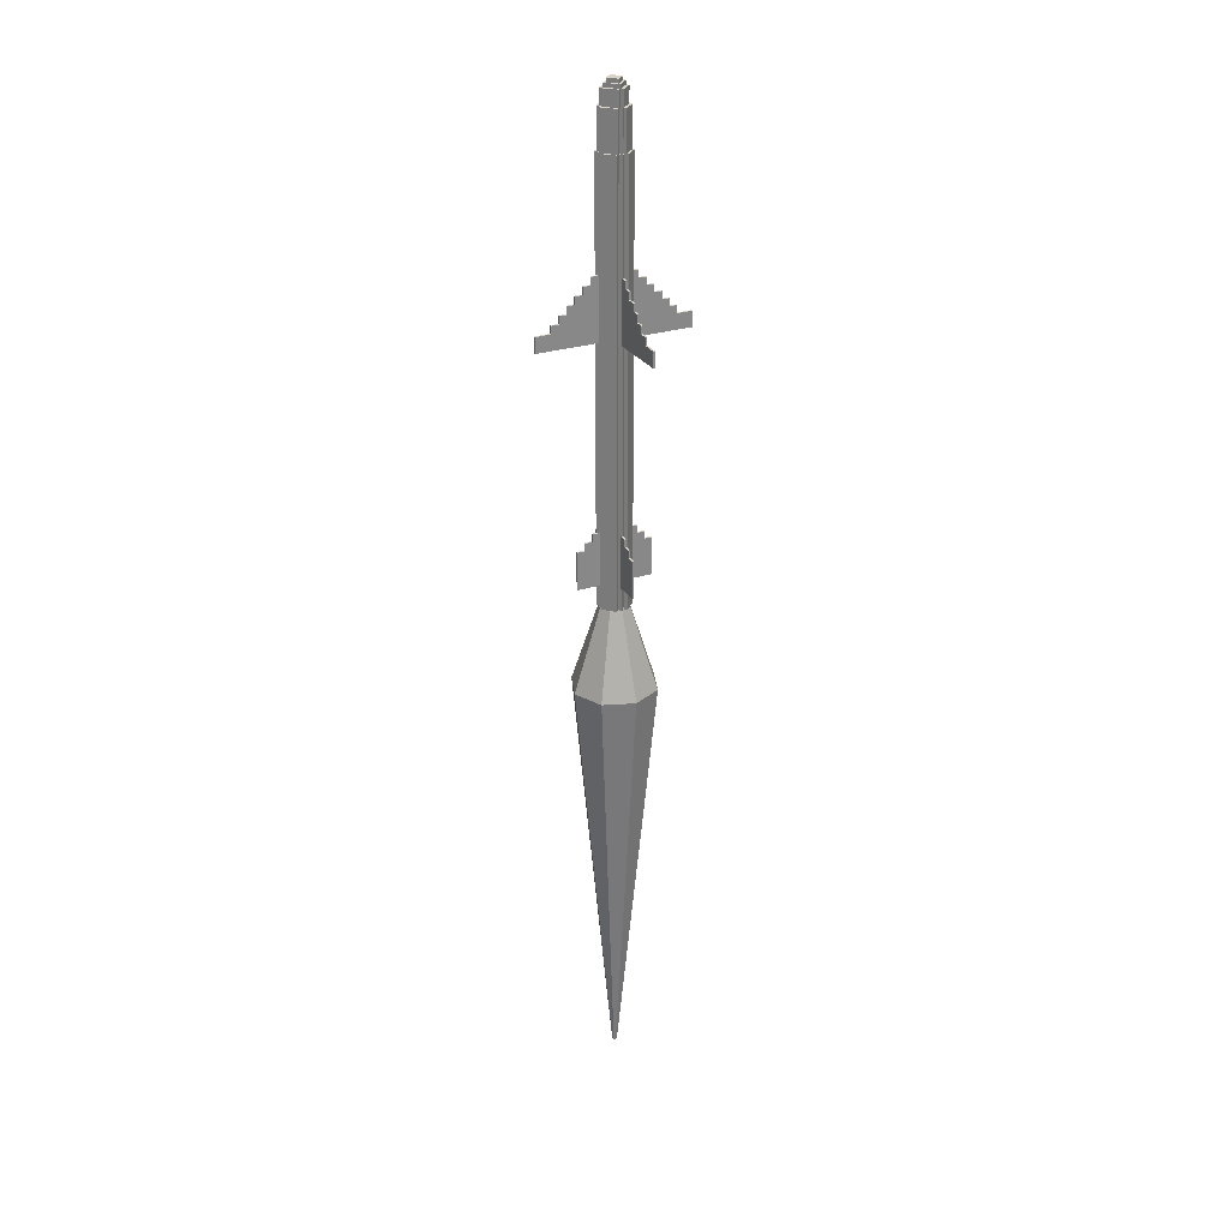
<metadata>
{"format":"obj","ext":"obj","renderer":"f3d","projection":"perspective","resolution":1024,"background":"white","views":[{"elev":27.8,"azim":-161.1,"up":"+Z"}]}
</metadata>
<code>
o missile
v 0.09375 -0.09375 -1.812
v 0.09375 0.09375 -1.812
v 0.09375 0.09375 1.5
v 0.09375 -0.09375 1.5
v -0.09375 -0.09375 1.5
v -0.09375 0.09375 1.5
v -0.09375 0.09375 -1.812
v -0.09375 -0.09375 -1.812
v 0.09375 0.0625 -2
v 0.09375 0.09375 -2
v 0.09375 0.09375 -1.812
v 0.09375 0.0625 -1.812
v 0.0625 0.0625 -1.812
v 0.0625 0.09375 -1.812
v 0.0625 0.09375 -2
v 0.0625 0.0625 -2
v -0.0625 0.0625 -2
v -0.0625 0.09375 -2
v -0.0625 0.09375 -1.812
v -0.0625 0.0625 -1.812
v -0.09375 0.0625 -1.812
v -0.09375 0.09375 -1.812
v -0.09375 0.09375 -2
v -0.09375 0.0625 -2
v 0.09375 -0.09375 -2
v 0.09375 -0.0625 -2
v 0.09375 -0.0625 -1.812
v 0.09375 -0.09375 -1.812
v 0.0625 -0.09375 -1.812
v 0.0625 -0.0625 -1.812
v 0.0625 -0.0625 -2
v 0.0625 -0.09375 -2
v -0.0625 -0.09375 -2
v -0.0625 -0.0625 -2
v -0.0625 -0.0625 -1.812
v -0.0625 -0.09375 -1.812
v -0.09375 -0.09375 -1.812
v -0.09375 -0.0625 -1.812
v -0.09375 -0.0625 -2
v -0.09375 -0.09375 -2
v 0.125 -0.0625 -2
v 0.125 0.0625 -2
v 0.125 0.0625 1.5
v 0.125 -0.0625 1.5
v 0.09375 -0.0625 1.5
v 0.09375 0.0625 1.5
v 0.09375 0.0625 -2
v 0.09375 -0.0625 -2
v -0.09375 -0.0625 -2
v -0.09375 0.0625 -2
v -0.09375 0.0625 1.5
v -0.09375 -0.0625 1.5
v -0.125 -0.0625 1.5
v -0.125 0.0625 1.5
v -0.125 0.0625 -2
v -0.125 -0.0625 -2
v 0.0625 0.09375 -2
v 0.0625 0.125 -2
v 0.0625 0.125 1.5
v 0.0625 0.09375 1.5
v -0.0625 0.09375 1.5
v -0.0625 0.125 1.5
v -0.0625 0.125 -2
v -0.0625 0.09375 -2
v 0.09391 0.08286 -1.812
v 0.2265 0.2154 -1.812
v 0.2265 0.2154 -1.5
v 0.09391 0.08286 -1.5
v 0.08286 0.09391 -1.5
v 0.2154 0.2265 -1.5
v 0.2154 0.2265 -1.812
v 0.08286 0.09391 -1.812
v 0.08286 -0.09391 -1.438
v 0.1271 -0.1381 -1.438
v 0.1271 -0.1381 -1.375
v 0.08286 -0.09391 -1.375
v 0.09391 -0.08286 -1.375
v 0.1381 -0.1271 -1.375
v 0.1381 -0.1271 -1.438
v 0.09391 -0.08286 -1.438
v 0.08286 -0.09391 -1.5
v 0.1713 -0.1823 -1.5
v 0.1713 -0.1823 -1.438
v 0.08286 -0.09391 -1.438
v 0.09391 -0.08286 -1.438
v 0.1823 -0.1713 -1.438
v 0.1823 -0.1713 -1.5
v 0.09391 -0.08286 -1.5
v 0.08286 -0.09391 -1.812
v 0.2154 -0.2265 -1.812
v 0.2154 -0.2265 -1.5
v 0.08286 -0.09391 -1.5
v 0.09391 -0.08286 -1.5
v 0.2265 -0.2154 -1.5
v 0.2265 -0.2154 -1.812
v 0.09391 -0.08286 -1.812
v -0.09391 -0.08286 0.125
v -0.1381 -0.1271 0.125
v -0.1381 -0.1271 0.625
v -0.09391 -0.08286 0.625
v -0.08286 -0.09391 0.625
v -0.1271 -0.1381 0.625
v -0.1271 -0.1381 0.125
v -0.08286 -0.09391 0.125
v -0.08286 0.09391 0.125
v -0.1271 0.1381 0.125
v -0.1271 0.1381 0.625
v -0.08286 0.09391 0.625
v -0.09391 0.08286 0.625
v -0.1381 0.1271 0.625
v -0.1381 0.1271 0.125
v -0.09391 0.08286 0.125
v 0.09391 0.08286 0.125
v 0.1381 0.1271 0.125
v 0.1381 0.1271 0.625
v 0.09391 0.08286 0.625
v 0.08286 0.09391 0.625
v 0.1271 0.1381 0.625
v 0.1271 0.1381 0.125
v 0.08286 0.09391 0.125
v -0.1271 0.1381 0.125
v -0.1713 0.1823 0.125
v -0.1713 0.1823 0.5625
v -0.1271 0.1381 0.5625
v -0.1381 0.1271 0.5625
v -0.1823 0.1713 0.5625
v -0.1823 0.1713 0.125
v -0.1381 0.1271 0.125
v -0.1381 -0.1271 0.125
v -0.1823 -0.1713 0.125
v -0.1823 -0.1713 0.5625
v -0.1381 -0.1271 0.5625
v -0.1271 -0.1381 0.5625
v -0.1713 -0.1823 0.5625
v -0.1713 -0.1823 0.125
v -0.1271 -0.1381 0.125
v 0.1271 -0.1381 0.125
v 0.1713 -0.1823 0.125
v 0.1713 -0.1823 0.5625
v 0.1271 -0.1381 0.5625
v 0.1381 -0.1271 0.5625
v 0.1823 -0.1713 0.5625
v 0.1823 -0.1713 0.125
v 0.1381 -0.1271 0.125
v 0.1381 0.1271 0.125
v 0.1823 0.1713 0.125
v 0.1823 0.1713 0.5625
v 0.1381 0.1271 0.5625
v 0.1271 0.1381 0.5625
v 0.1713 0.1823 0.5625
v 0.1713 0.1823 0.125
v 0.1271 0.1381 0.125
v -0.1713 0.1823 0.125
v -0.2154 0.2265 0.125
v -0.2154 0.2265 0.5
v -0.1713 0.1823 0.5
v -0.1823 0.1713 0.5
v -0.2265 0.2154 0.5
v -0.2265 0.2154 0.125
v -0.1823 0.1713 0.125
v -0.1823 -0.1713 0.125
v -0.2265 -0.2154 0.125
v -0.2265 -0.2154 0.5
v -0.1823 -0.1713 0.5
v -0.1713 -0.1823 0.5
v -0.2154 -0.2265 0.5
v -0.2154 -0.2265 0.125
v -0.1713 -0.1823 0.125
v 0.1713 -0.1823 0.125
v 0.2154 -0.2265 0.125
v 0.2154 -0.2265 0.5
v 0.1713 -0.1823 0.5
v 0.1823 -0.1713 0.5
v 0.2265 -0.2154 0.5
v 0.2265 -0.2154 0.125
v 0.1823 -0.1713 0.125
v 0.1823 0.1713 0.125
v 0.2265 0.2154 0.125
v 0.2265 0.2154 0.5
v 0.1823 0.1713 0.5
v 0.1713 0.1823 0.5
v 0.2154 0.2265 0.5
v 0.2154 0.2265 0.125
v 0.1713 0.1823 0.125
v -0.2154 0.2265 0.125
v -0.2596 0.2707 0.125
v -0.2596 0.2707 0.4375
v -0.2154 0.2265 0.4375
v -0.2265 0.2154 0.4375
v -0.2707 0.2596 0.4375
v -0.2707 0.2596 0.125
v -0.2265 0.2154 0.125
v -0.2265 -0.2154 0.125
v -0.2707 -0.2596 0.125
v -0.2707 -0.2596 0.4375
v -0.2265 -0.2154 0.4375
v -0.2154 -0.2265 0.4375
v -0.2596 -0.2707 0.4375
v -0.2596 -0.2707 0.125
v -0.2154 -0.2265 0.125
v 0.2154 -0.2265 0.125
v 0.2596 -0.2707 0.125
v 0.2596 -0.2707 0.4375
v 0.2154 -0.2265 0.4375
v 0.2265 -0.2154 0.4375
v 0.2707 -0.2596 0.4375
v 0.2707 -0.2596 0.125
v 0.2265 -0.2154 0.125
v 0.2265 0.2154 0.125
v 0.2707 0.2596 0.125
v 0.2707 0.2596 0.4375
v 0.2265 0.2154 0.4375
v 0.2154 0.2265 0.4375
v 0.2596 0.2707 0.4375
v 0.2596 0.2707 0.125
v 0.2154 0.2265 0.125
v -0.2596 0.2707 0.125
v -0.3038 0.3149 0.125
v -0.3038 0.3149 0.375
v -0.2596 0.2707 0.375
v -0.2707 0.2596 0.375
v -0.3149 0.3038 0.375
v -0.3149 0.3038 0.125
v -0.2707 0.2596 0.125
v -0.2707 -0.2596 0.125
v -0.3149 -0.3038 0.125
v -0.3149 -0.3038 0.375
v -0.2707 -0.2596 0.375
v -0.2596 -0.2707 0.375
v -0.3038 -0.3149 0.375
v -0.3038 -0.3149 0.125
v -0.2596 -0.2707 0.125
v 0.2596 -0.2707 0.125
v 0.3038 -0.3149 0.125
v 0.3038 -0.3149 0.375
v 0.2596 -0.2707 0.375
v 0.2707 -0.2596 0.375
v 0.3149 -0.3038 0.375
v 0.3149 -0.3038 0.125
v 0.2707 -0.2596 0.125
v 0.2707 0.2596 0.125
v 0.3149 0.3038 0.125
v 0.3149 0.3038 0.375
v 0.2707 0.2596 0.375
v 0.2596 0.2707 0.375
v 0.3038 0.3149 0.375
v 0.3038 0.3149 0.125
v 0.2596 0.2707 0.125
v -0.3038 0.3149 0.125
v -0.348 0.3591 0.125
v -0.348 0.3591 0.3125
v -0.3038 0.3149 0.3125
v -0.3149 0.3038 0.3125
v -0.3591 0.348 0.3125
v -0.3591 0.348 0.125
v -0.3149 0.3038 0.125
v -0.3149 -0.3038 0.125
v -0.3591 -0.348 0.125
v -0.3591 -0.348 0.3125
v -0.3149 -0.3038 0.3125
v -0.3038 -0.3149 0.3125
v -0.348 -0.3591 0.3125
v -0.348 -0.3591 0.125
v -0.3038 -0.3149 0.125
v 0.3038 -0.3149 0.125
v 0.348 -0.3591 0.125
v 0.348 -0.3591 0.3125
v 0.3038 -0.3149 0.3125
v 0.3149 -0.3038 0.3125
v 0.3591 -0.348 0.3125
v 0.3591 -0.348 0.125
v 0.3149 -0.3038 0.125
v 0.3149 0.3038 0.125
v 0.3591 0.348 0.125
v 0.3591 0.348 0.3125
v 0.3149 0.3038 0.3125
v 0.3038 0.3149 0.3125
v 0.348 0.3591 0.3125
v 0.348 0.3591 0.125
v 0.3038 0.3149 0.125
v -0.348 0.3591 0.125
v -0.4364 0.4475 0.125
v -0.4364 0.4475 0.25
v -0.348 0.3591 0.25
v -0.3591 0.348 0.25
v -0.4475 0.4364 0.25
v -0.4475 0.4364 0.125
v -0.3591 0.348 0.125
v -0.3591 -0.348 0.125
v -0.4475 -0.4364 0.125
v -0.4475 -0.4364 0.25
v -0.3591 -0.348 0.25
v -0.348 -0.3591 0.25
v -0.4364 -0.4475 0.25
v -0.4364 -0.4475 0.125
v -0.348 -0.3591 0.125
v 0.348 -0.3591 0.125
v 0.4364 -0.4475 0.125
v 0.4364 -0.4475 0.25
v 0.348 -0.3591 0.25
v 0.3591 -0.348 0.25
v 0.4475 -0.4364 0.25
v 0.4475 -0.4364 0.125
v 0.3591 -0.348 0.125
v 0.3591 0.348 0.125
v 0.4475 0.4364 0.125
v 0.4475 0.4364 0.25
v 0.3591 0.348 0.25
v 0.348 0.3591 0.25
v 0.4364 0.4475 0.25
v 0.4364 0.4475 0.125
v 0.348 0.3591 0.125
v 0.08286 -0.09391 0.125
v 0.1271 -0.1381 0.125
v 0.1271 -0.1381 0.625
v 0.08286 -0.09391 0.625
v 0.09391 -0.08286 0.625
v 0.1381 -0.1271 0.625
v 0.1381 -0.1271 0.125
v 0.09391 -0.08286 0.125
v -0.09391 -0.08286 -1.438
v -0.1381 -0.1271 -1.438
v -0.1381 -0.1271 -1.375
v -0.09391 -0.08286 -1.375
v -0.08286 -0.09391 -1.375
v -0.1271 -0.1381 -1.375
v -0.1271 -0.1381 -1.438
v -0.08286 -0.09391 -1.438
v -0.09391 -0.08286 -1.5
v -0.1823 -0.1713 -1.5
v -0.1823 -0.1713 -1.438
v -0.09391 -0.08286 -1.438
v -0.08286 -0.09391 -1.438
v -0.1713 -0.1823 -1.438
v -0.1713 -0.1823 -1.5
v -0.08286 -0.09391 -1.5
v -0.09391 -0.08286 -1.812
v -0.2265 -0.2154 -1.812
v -0.2265 -0.2154 -1.5
v -0.09391 -0.08286 -1.5
v -0.08286 -0.09391 -1.5
v -0.2154 -0.2265 -1.5
v -0.2154 -0.2265 -1.812
v -0.08286 -0.09391 -1.812
v -0.08286 0.09391 -1.438
v -0.1271 0.1381 -1.438
v -0.1271 0.1381 -1.375
v -0.08286 0.09391 -1.375
v -0.09391 0.08286 -1.375
v -0.1381 0.1271 -1.375
v -0.1381 0.1271 -1.438
v -0.09391 0.08286 -1.438
v -0.08286 0.09391 -1.5
v -0.1713 0.1823 -1.5
v -0.1713 0.1823 -1.438
v -0.08286 0.09391 -1.438
v -0.09391 0.08286 -1.438
v -0.1823 0.1713 -1.438
v -0.1823 0.1713 -1.5
v -0.09391 0.08286 -1.5
v -0.08286 0.09391 -1.812
v -0.2154 0.2265 -1.812
v -0.2154 0.2265 -1.5
v -0.08286 0.09391 -1.5
v -0.09391 0.08286 -1.5
v -0.2265 0.2154 -1.5
v -0.2265 0.2154 -1.812
v -0.09391 0.08286 -1.812
v 0.09391 0.08286 -1.5
v 0.1823 0.1713 -1.5
v 0.1823 0.1713 -1.438
v 0.09391 0.08286 -1.438
v 0.08286 0.09391 -1.438
v 0.1713 0.1823 -1.438
v 0.1713 0.1823 -1.5
v 0.08286 0.09391 -1.5
v 0.09391 0.08286 -1.438
v 0.1381 0.1271 -1.438
v 0.1381 0.1271 -1.375
v 0.09391 0.08286 -1.375
v 0.08286 0.09391 -1.375
v 0.1271 0.1381 -1.375
v 0.1271 0.1381 -1.438
v 0.08286 0.09391 -1.438
v 0.0625 -0.125 -2
v 0.0625 -0.09375 -2
v 0.0625 -0.09375 1.5
v 0.0625 -0.125 1.5
v -0.0625 -0.125 1.5
v -0.0625 -0.09375 1.5
v -0.0625 -0.09375 -2
v -0.0625 -0.125 -2
v 0.1094 -0.0625 1.5
v 0.1094 0.0625 1.5
v 0.1094 0.0625 1.812
v 0.1094 -0.0625 1.812
v -0.1094 -0.0625 1.812
v -0.1094 0.0625 1.812
v -0.1094 0.0625 1.5
v -0.1094 -0.0625 1.5
v 0.08594 -0.0625 1.812
v 0.08594 0.0625 1.812
v 0.08594 0.0625 1.938
v 0.08594 -0.0625 1.938
v -0.08594 -0.0625 1.938
v -0.08594 0.0625 1.938
v -0.08594 0.0625 1.812
v -0.08594 -0.0625 1.812
v 0.0625 -0.0625 1.938
v 0.0625 0.0625 1.938
v 0.0625 0.0625 1.969
v 0.0625 -0.0625 1.969
v -0.0625 -0.0625 1.969
v -0.0625 0.0625 1.969
v -0.0625 0.0625 1.938
v -0.0625 -0.0625 1.938
v 0.04688 -0.04688 1.969
v 0.04688 0.04688 1.969
v 0.04688 0.04688 2
v 0.04688 -0.04688 2
v -0.04688 -0.04688 2
v -0.04688 0.04688 2
v -0.04688 0.04688 1.969
v -0.04688 -0.04688 1.969
v 0.0625 0.0625 1.812
v 0.0625 0.08594 1.812
v 0.0625 0.08594 1.938
v 0.0625 0.0625 1.938
v -0.0625 0.0625 1.938
v -0.0625 0.08594 1.938
v -0.0625 0.08594 1.812
v -0.0625 0.0625 1.812
v 0.0625 -0.07812 1.812
v 0.0625 -0.0625 1.812
v 0.0625 -0.0625 1.938
v 0.0625 -0.07812 1.938
v -0.0625 -0.07812 1.938
v -0.0625 -0.0625 1.938
v -0.0625 -0.0625 1.812
v -0.0625 -0.07812 1.812
v 0.0625 0.0625 1.5
v 0.0625 0.1094 1.5
v 0.0625 0.1094 1.812
v 0.0625 0.0625 1.812
v -0.0625 0.0625 1.812
v -0.0625 0.1094 1.812
v -0.0625 0.1094 1.5
v -0.0625 0.0625 1.5
v 0.08594 0.0625 1.5
v 0.08594 0.08594 1.5
v 0.08594 0.08594 1.812
v 0.08594 0.0625 1.812
v 0.0625 0.08594 1.5
v 0.0625 0.08594 1.812
v 0.0625 0.0625 1.812
v -0.08594 0.0625 1.812
v -0.08594 0.08594 1.812
v -0.08594 0.08594 1.5
v -0.08594 0.0625 1.5
v -0.0625 0.08594 1.812
v -0.0625 0.08594 1.5
v -0.0625 0.0625 1.812
v -0.08594 -0.08594 1.812
v -0.08594 -0.0625 1.812
v -0.08594 -0.0625 1.5
v -0.08594 -0.08594 1.5
v -0.0625 -0.08594 1.5
v -0.0625 -0.08594 1.812
v -0.0625 -0.0625 1.812
v 0.08594 -0.08594 1.5
v 0.08594 -0.0625 1.5
v 0.08594 -0.0625 1.812
v 0.08594 -0.08594 1.812
v 0.0625 -0.08594 1.812
v 0.0625 -0.08594 1.5
v 0.0625 -0.0625 1.812
v 0.0625 -0.1094 1.5
v 0.0625 -0.0625 1.5
v 0.0625 -0.0625 1.812
v 0.0625 -0.1094 1.812
v -0.0625 -0.1094 1.812
v -0.0625 -0.0625 1.812
v -0.0625 -0.0625 1.5
v -0.0625 -0.1094 1.5
f 1 2 3 4
f 5 6 7 8
f 3 2 7 6
f 1 4 5 8
f 4 3 6 5
f 8 7 2 1
f 9 10 11 12
f 13 14 15 16
f 11 10 15 14
f 9 12 13 16
f 16 15 10 9
f 17 18 19 20
f 21 22 23 24
f 19 18 23 22
f 17 20 21 24
f 24 23 18 17
f 25 26 27 28
f 29 30 31 32
f 27 26 31 30
f 25 28 29 32
f 32 31 26 25
f 33 34 35 36
f 37 38 39 40
f 35 34 39 38
f 33 36 37 40
f 40 39 34 33
f 41 42 43 44
f 45 46 47 48
f 43 42 47 46
f 41 44 45 48
f 44 43 46 45
f 48 47 42 41
f 49 50 51 52
f 53 54 55 56
f 51 50 55 54
f 49 52 53 56
f 52 51 54 53
f 56 55 50 49
f 57 58 59 60
f 61 62 63 64
f 59 58 63 62
f 57 60 61 64
f 60 59 62 61
f 64 63 58 57
f 65 66 67 68
f 69 70 71 72
f 67 66 71 70
f 68 67 70 69
f 72 71 66 65
f 73 74 75 76
f 77 78 79 80
f 75 74 79 78
f 76 75 78 77
f 81 82 83 84
f 85 86 87 88
f 83 82 87 86
f 84 83 86 85
f 89 90 91 92
f 93 94 95 96
f 91 90 95 94
f 92 91 94 93
f 96 95 90 89
f 97 98 99 100
f 101 102 103 104
f 99 98 103 102
f 100 99 102 101
f 104 103 98 97
f 105 106 107 108
f 109 110 111 112
f 107 106 111 110
f 108 107 110 109
f 112 111 106 105
f 113 114 115 116
f 117 118 119 120
f 115 114 119 118
f 116 115 118 117
f 120 119 114 113
f 121 122 123 124
f 125 126 127 128
f 123 122 127 126
f 124 123 126 125
f 128 127 122 121
f 129 130 131 132
f 133 134 135 136
f 131 130 135 134
f 132 131 134 133
f 136 135 130 129
f 137 138 139 140
f 141 142 143 144
f 139 138 143 142
f 140 139 142 141
f 144 143 138 137
f 145 146 147 148
f 149 150 151 152
f 147 146 151 150
f 148 147 150 149
f 152 151 146 145
f 153 154 155 156
f 157 158 159 160
f 155 154 159 158
f 156 155 158 157
f 160 159 154 153
f 161 162 163 164
f 165 166 167 168
f 163 162 167 166
f 164 163 166 165
f 168 167 162 161
f 169 170 171 172
f 173 174 175 176
f 171 170 175 174
f 172 171 174 173
f 176 175 170 169
f 177 178 179 180
f 181 182 183 184
f 179 178 183 182
f 180 179 182 181
f 184 183 178 177
f 185 186 187 188
f 189 190 191 192
f 187 186 191 190
f 188 187 190 189
f 192 191 186 185
f 193 194 195 196
f 197 198 199 200
f 195 194 199 198
f 196 195 198 197
f 200 199 194 193
f 201 202 203 204
f 205 206 207 208
f 203 202 207 206
f 204 203 206 205
f 208 207 202 201
f 209 210 211 212
f 213 214 215 216
f 211 210 215 214
f 212 211 214 213
f 216 215 210 209
f 217 218 219 220
f 221 222 223 224
f 219 218 223 222
f 220 219 222 221
f 224 223 218 217
f 225 226 227 228
f 229 230 231 232
f 227 226 231 230
f 228 227 230 229
f 232 231 226 225
f 233 234 235 236
f 237 238 239 240
f 235 234 239 238
f 236 235 238 237
f 240 239 234 233
f 241 242 243 244
f 245 246 247 248
f 243 242 247 246
f 244 243 246 245
f 248 247 242 241
f 249 250 251 252
f 253 254 255 256
f 251 250 255 254
f 252 251 254 253
f 256 255 250 249
f 257 258 259 260
f 261 262 263 264
f 259 258 263 262
f 260 259 262 261
f 264 263 258 257
f 265 266 267 268
f 269 270 271 272
f 267 266 271 270
f 268 267 270 269
f 272 271 266 265
f 273 274 275 276
f 277 278 279 280
f 275 274 279 278
f 276 275 278 277
f 280 279 274 273
f 281 282 283 284
f 285 286 287 288
f 283 282 287 286
f 284 283 286 285
f 288 287 282 281
f 289 290 291 292
f 293 294 295 296
f 291 290 295 294
f 292 291 294 293
f 296 295 290 289
f 297 298 299 300
f 301 302 303 304
f 299 298 303 302
f 300 299 302 301
f 304 303 298 297
f 305 306 307 308
f 309 310 311 312
f 307 306 311 310
f 308 307 310 309
f 312 311 306 305
f 313 314 315 316
f 317 318 319 320
f 315 314 319 318
f 316 315 318 317
f 320 319 314 313
f 321 322 323 324
f 325 326 327 328
f 323 322 327 326
f 324 323 326 325
f 329 330 331 332
f 333 334 335 336
f 331 330 335 334
f 332 331 334 333
f 337 338 339 340
f 341 342 343 344
f 339 338 343 342
f 340 339 342 341
f 344 343 338 337
f 345 346 347 348
f 349 350 351 352
f 347 346 351 350
f 348 347 350 349
f 353 354 355 356
f 357 358 359 360
f 355 354 359 358
f 356 355 358 357
f 361 362 363 364
f 365 366 367 368
f 363 362 367 366
f 364 363 366 365
f 368 367 362 361
f 369 370 371 372
f 373 374 375 376
f 371 370 375 374
f 372 371 374 373
f 377 378 379 380
f 381 382 383 384
f 379 378 383 382
f 380 379 382 381
f 385 386 387 388
f 389 390 391 392
f 387 386 391 390
f 385 388 389 392
f 388 387 390 389
f 392 391 386 385
f 393 394 395 396
f 397 398 399 400
f 395 394 399 398
f 393 396 397 400
f 396 395 398 397
f 401 402 403 404
f 405 406 407 408
f 403 402 407 406
f 401 404 405 408
f 404 403 406 405
f 409 410 411 412
f 413 414 415 416
f 411 410 415 414
f 409 412 413 416
f 412 411 414 413
f 417 418 419 420
f 421 422 423 424
f 419 418 423 422
f 417 420 421 424
f 420 419 422 421
f 425 426 427 428
f 429 430 431 432
f 427 426 431 430
f 428 427 430 429
f 433 434 435 436
f 437 438 439 440
f 433 436 437 440
f 436 435 438 437
f 441 442 443 444
f 445 446 447 448
f 443 442 447 446
f 444 443 446 445
f 449 450 451 452
f 451 450 453 454
f 452 451 454 455
f 456 457 458 459
f 460 461 458 457
f 462 460 457 456
f 463 464 465 466
f 467 468 463 466
f 468 469 464 463
f 470 471 472 473
f 470 473 474 475
f 473 472 476 474
f 477 478 479 480
f 481 482 483 484
f 477 480 481 484
f 480 479 482 481
o &#flame_translucent
v 0.2581 -0.2365 -2.7
v 0.3497 0.01527 -2.7
v 0.1029 0.00449 -1.938
v 0.07591 -0.06956 -1.938
v 0 0 -1.938
v 0.2365 0.2581 -2.7
v 0.06956 0.07591 -1.938
v -0.01527 0.3497 -2.7
v -0.004492 0.1029 -1.938
v -0.2581 0.2365 -2.7
v -0.07591 0.06956 -1.938
v -0.3497 -0.01527 -2.7
v -0.1029 -0.004492 -1.938
v -0.2365 -0.2581 -2.7
v -0.06956 -0.07591 -1.938
v 0.01527 -0.3497 -2.7
v 0.004492 -0.1029 -1.938
v 0.01518 -0.01391 -6.188
v 0.02057 0.0008974 -6.188
v 0.3497 0.01527 -2.7
v 0.2581 -0.2365 -2.7
v 0.01391 0.01518 -6.188
v 0.2365 0.2581 -2.7
v -0.0008986 0.02057 -6.188
v -0.01527 0.3497 -2.7
v -0.01518 0.01391 -6.188
v -0.2581 0.2365 -2.7
v -0.02057 -0.0008986 -6.188
v -0.3497 -0.01527 -2.7
v -0.01391 -0.01518 -6.188
v -0.2365 -0.2581 -2.7
v 0.0008986 -0.02057 -6.188
v 0.01527 -0.3497 -2.7
v 0 0 -6.188
f 485 486 487 488
f 488 487 489
f 486 490 491 487
f 487 491 489
f 490 492 493 491
f 491 493 489
f 492 494 495 493
f 493 495 489
f 494 496 497 495
f 495 497 489
f 496 498 499 497
f 497 499 489
f 498 500 501 499
f 499 501 489
f 500 485 488 501
f 501 488 489
f 502 503 504 505
f 503 506 507 504
f 506 508 509 507
f 508 510 511 509
f 510 512 513 511
f 512 514 515 513
f 514 516 517 515
f 516 502 505 517
f 508 506 518
f 506 503 518
f 503 502 518
f 502 516 518
f 516 514 518
f 514 512 518
f 512 510 518
f 510 508 518
o &#flameIn_translucent
v 0.1085 -0.09939 -2.346
v 0.147 0.006417 -2.346
v 0.04323 0.001888 -2
v 0.0319 -0.02923 -2
v 0 3.699e-07 -2
v 0.09939 0.1085 -2.346
v 0.02923 0.0319 -2
v -0.006418 0.147 -2.346
v -0.001888 0.04323 -2
v -0.1085 0.09939 -2.346
v -0.0319 0.02923 -2
v -0.147 -0.006418 -2.346
v -0.04323 -0.001887 -2
v -0.09939 -0.1085 -2.346
v -0.02923 -0.0319 -2
v 0.006418 -0.147 -2.346
v 0.001888 -0.04323 -2
v 0.00638 -0.005847 -5.375
v 0.008647 0.0003779 -5.375
v 0.147 0.006417 -2.346
v 0.1085 -0.09939 -2.346
v 0.005848 0.00638 -5.375
v 0.09939 0.1085 -2.346
v -0.0003775 0.008645 -5.375
v -0.006418 0.147 -2.346
v -0.00638 0.005846 -5.375
v -0.1085 0.09939 -2.346
v -0.008645 -0.0003772 -5.375
v -0.147 -0.006418 -2.346
v -0.005846 -0.006381 -5.375
v -0.09939 -0.1085 -2.346
v 0.0003775 -0.008646 -5.375
v 0.006418 -0.147 -2.346
v 0 3.699e-07 -5.375
f 519 520 521 522
f 522 521 523
f 520 524 525 521
f 521 525 523
f 524 526 527 525
f 525 527 523
f 526 528 529 527
f 527 529 523
f 528 530 531 529
f 529 531 523
f 530 532 533 531
f 531 533 523
f 532 534 535 533
f 533 535 523
f 534 519 522 535
f 535 522 523
f 536 537 538 539
f 537 540 541 538
f 540 542 543 541
f 542 544 545 543
f 544 546 547 545
f 546 548 549 547
f 548 550 551 549
f 550 536 539 551
f 542 540 552
f 540 537 552
f 537 536 552
f 536 550 552
f 550 548 552
f 548 546 552
f 546 544 552
f 544 542 552

</code>
